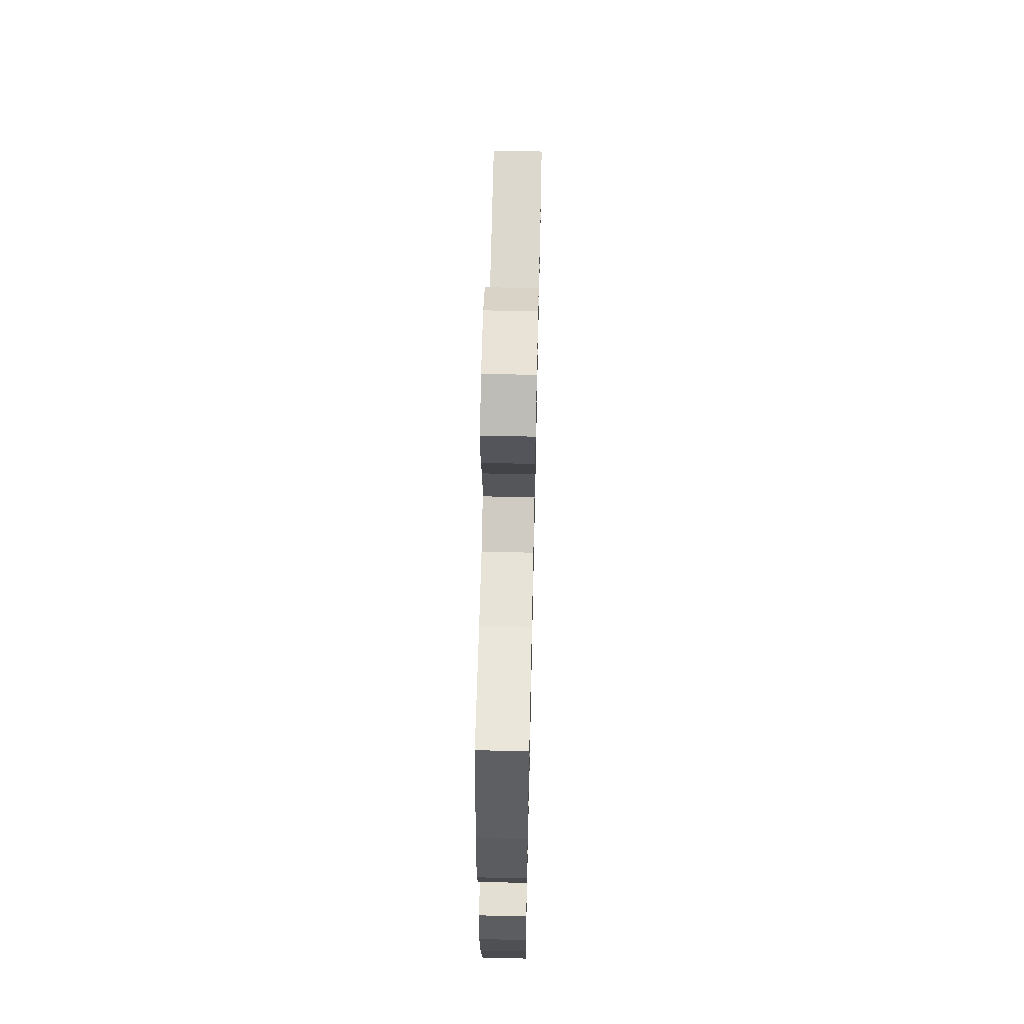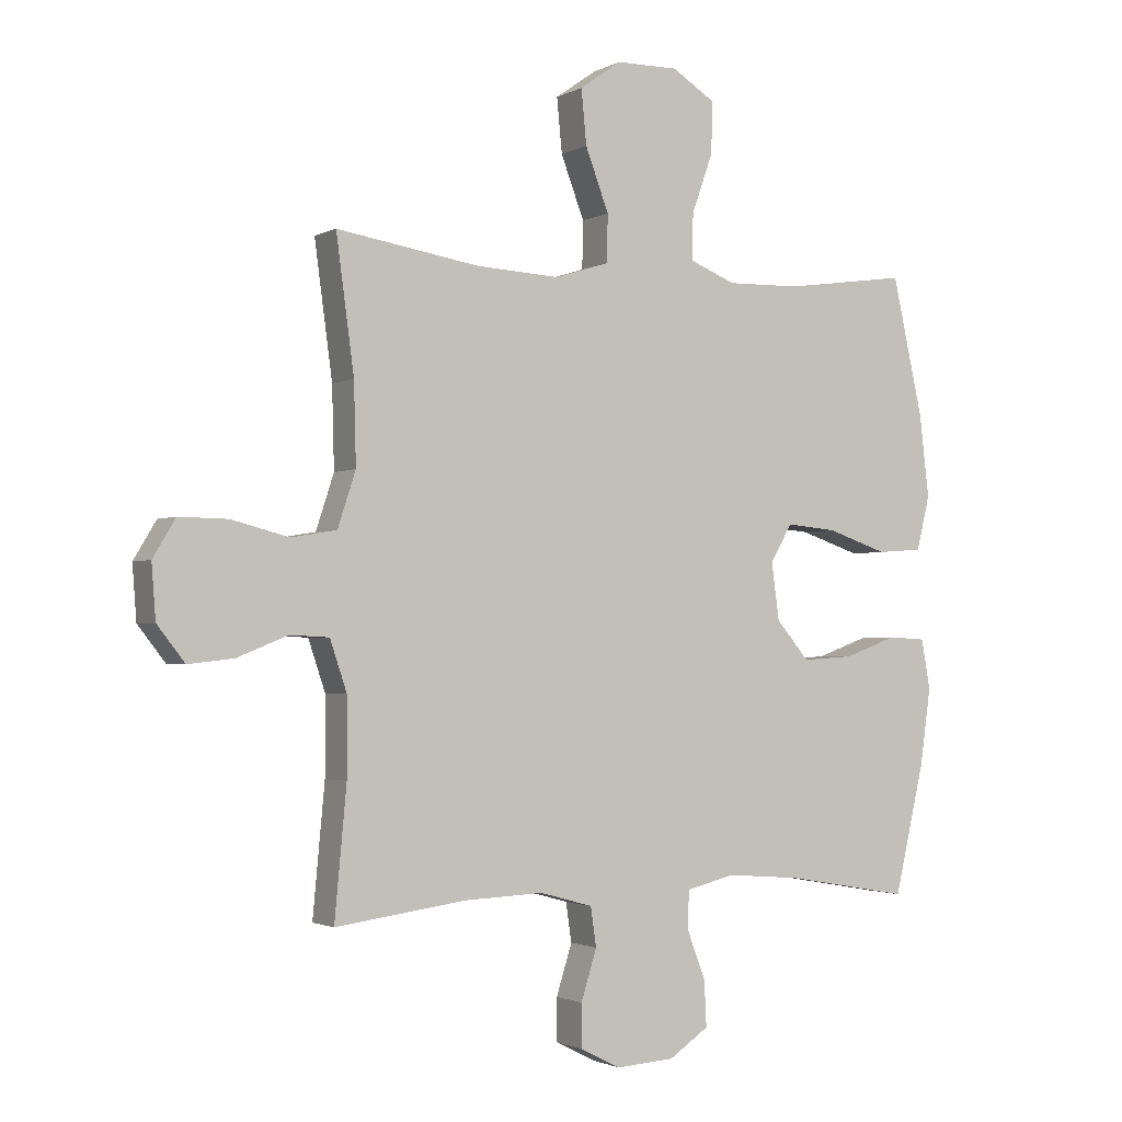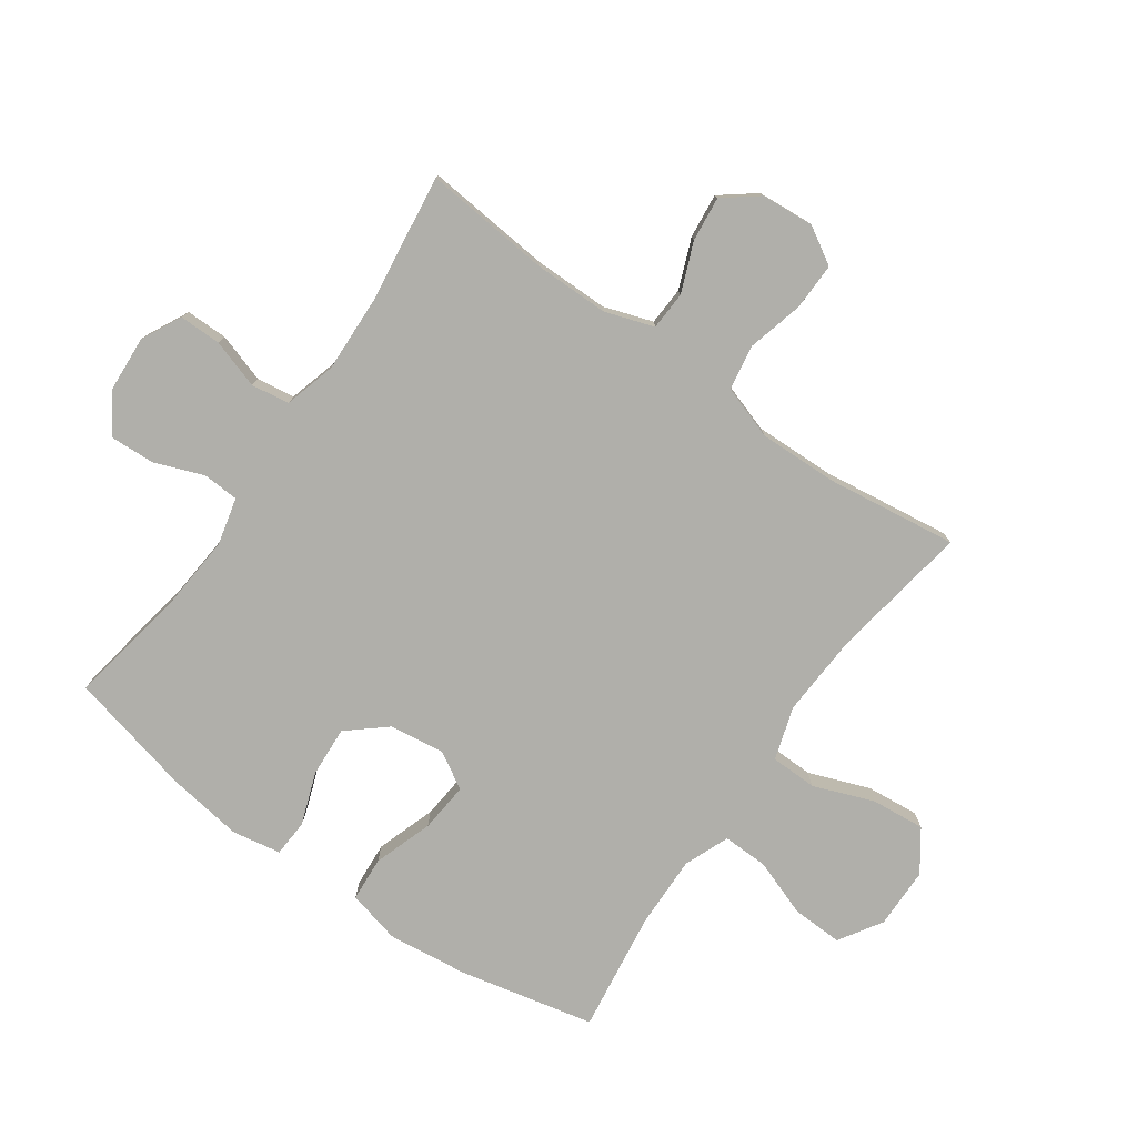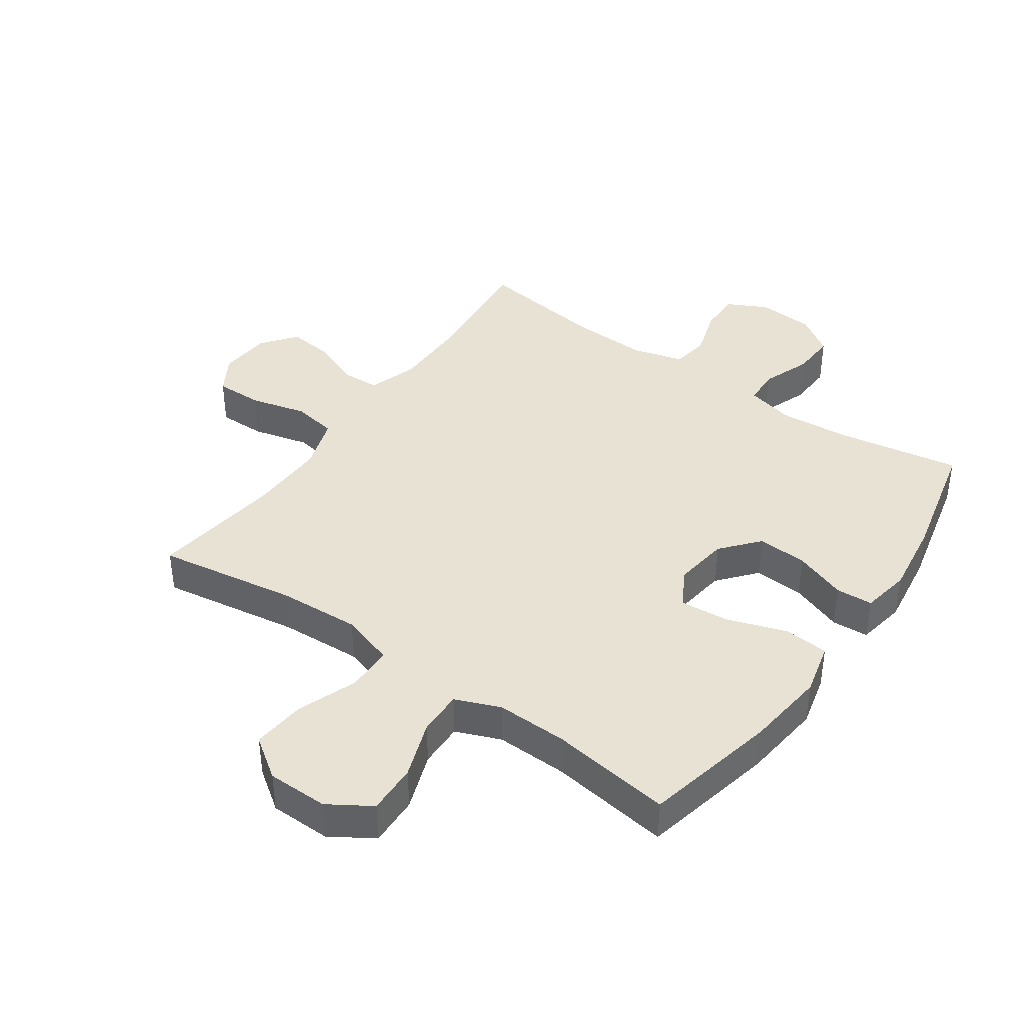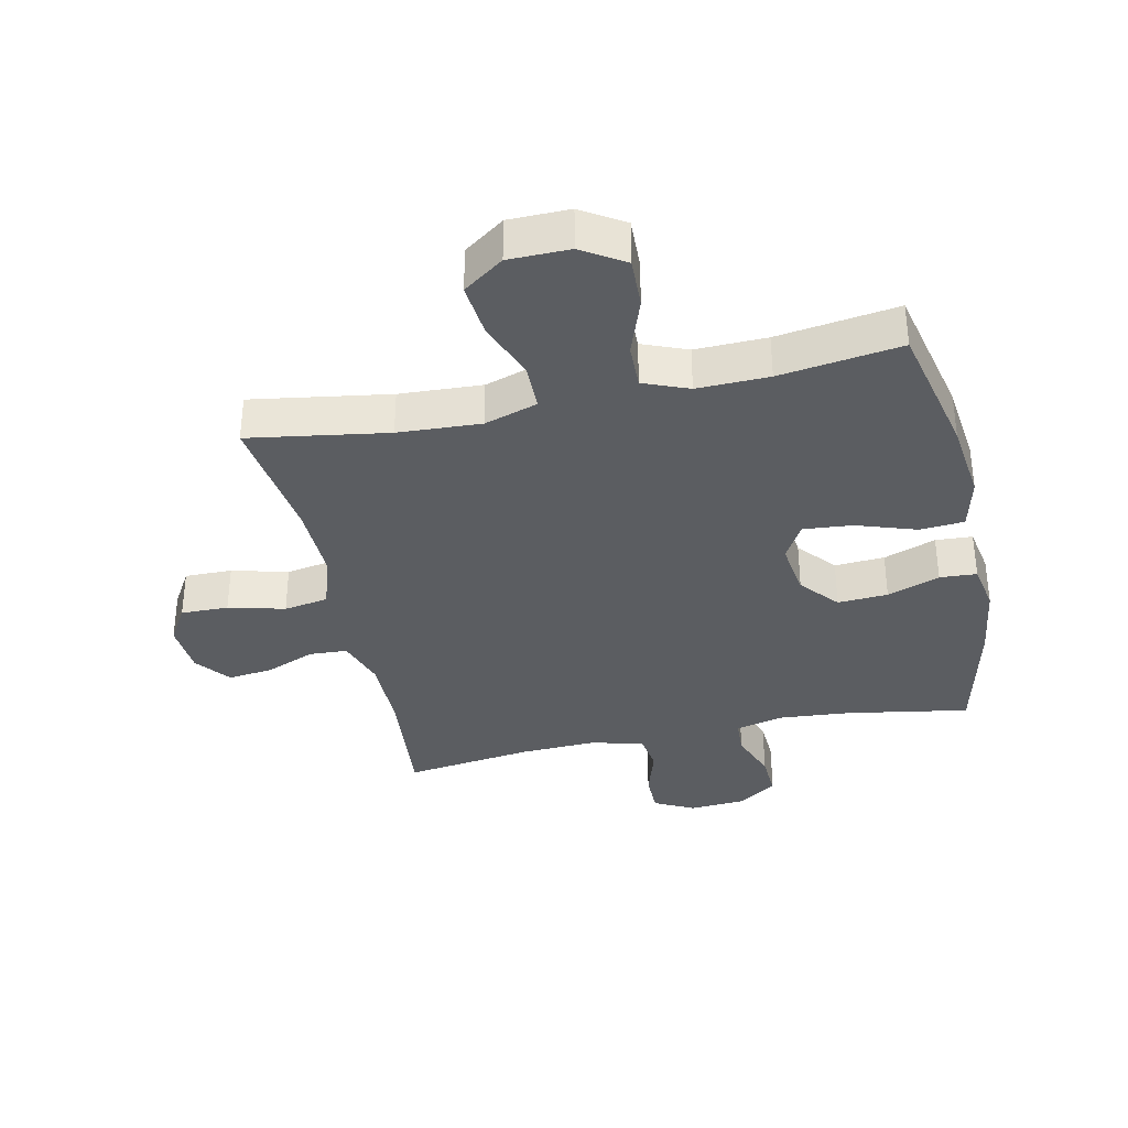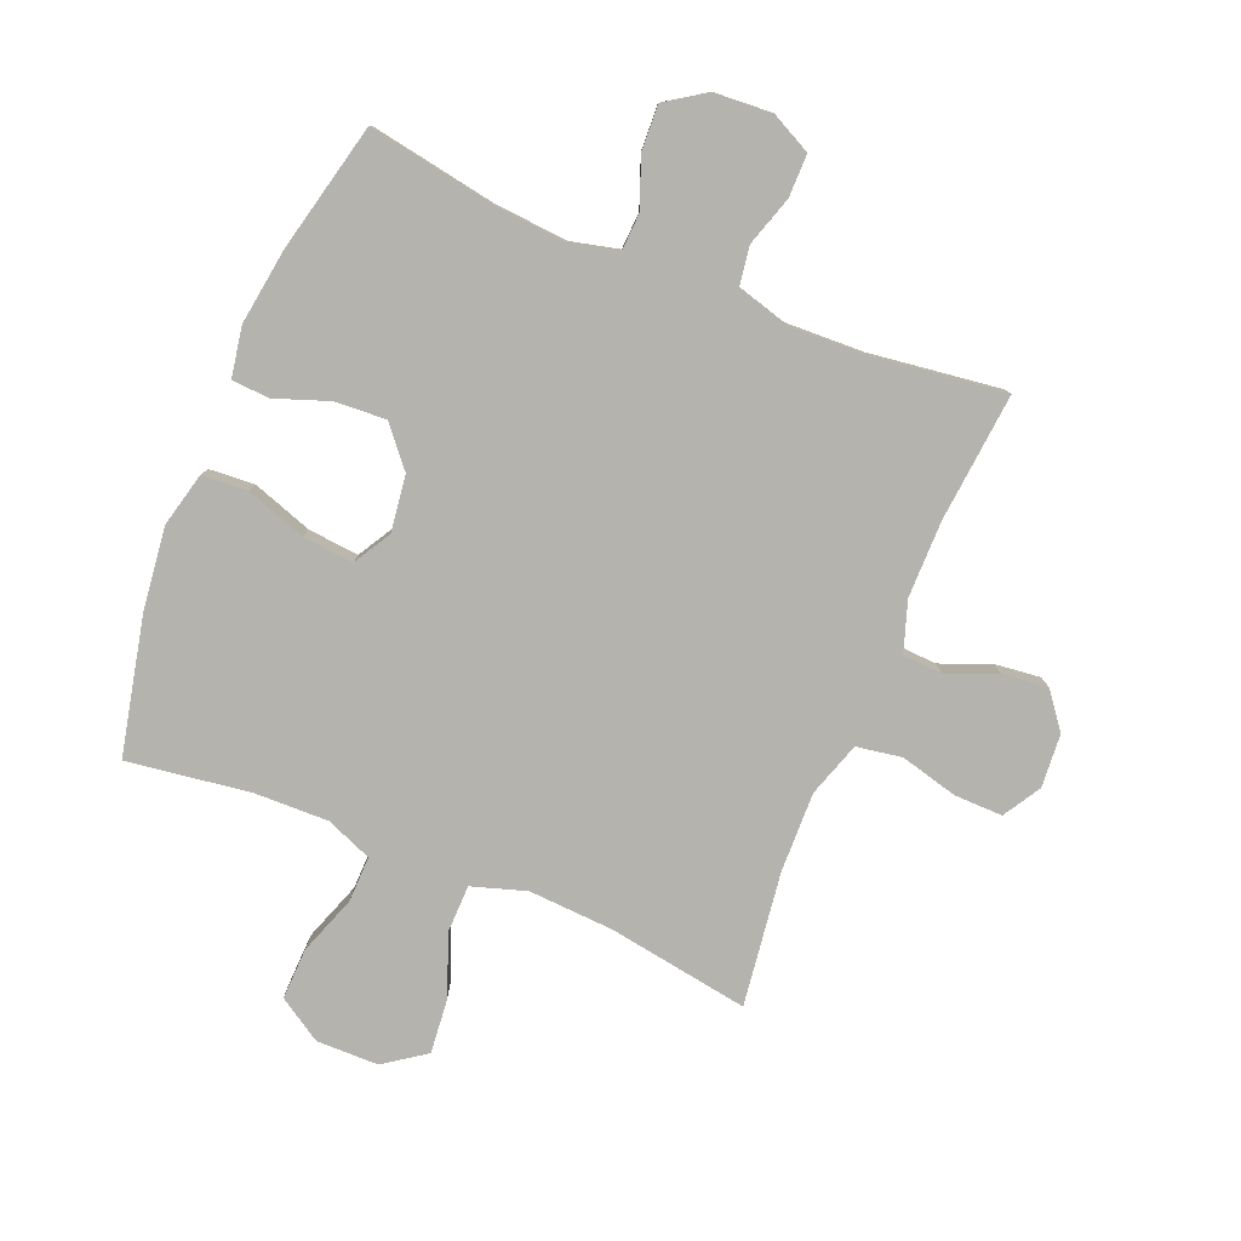
<metadata>
{"format":"obj","ext":"obj","renderer":"f3d","projection":"perspective","resolution":1024,"background":"white","views":[{"elev":63.1,"azim":91.3,"up":"+Z"},{"elev":-1.9,"azim":-29.8,"up":"+Z"},{"elev":-78.0,"azim":-125.2,"up":"+Y"},{"elev":40.6,"azim":35.0,"up":"+Y"},{"elev":-35.6,"azim":12.3,"up":"+Y"},{"elev":-79.9,"azim":157.6,"up":"+Y"}]}
</metadata>
<code>
o path1206
v 0.3176 0.0375 0.4639
v 0.1991 0.0375 0.4612
v 0.1245 0.0375 0.491
v 0.1262 0.0375 0.5655
v 0.1601 0.0375 0.6607
v 0.1629 0.0375 0.744
v 0.09257 0.0375 0.7883
v -0.008099 0.0375 0.7872
v -0.07512 0.0375 0.74
v -0.06655 0.0375 0.6519
v -0.02874 0.0375 0.552
v -0.0301 0.0375 0.4754
v -0.1179 0.0375 0.4477
v -0.2546 0.0375 0.4552
v -0.4842 0.0375 0.4919
v -0.4552 0.0375 0.2766
v -0.4517 0.0375 0.1462
v -0.4809 0.0375 0.05772
v -0.5544 0.0375 0.0455
v -0.6474 0.0375 0.06942
v -0.7259 0.0375 0.07077
v -0.7625 0.0375 0.00988
v -0.7558 0.0375 -0.0769
v -0.7111 0.0375 -0.1342
v -0.6371 0.0375 -0.1259
v -0.5557 0.0375 -0.09311
v -0.4922 0.0375 -0.09638
v -0.4651 0.0375 -0.1772
v -0.4648 0.0375 -0.3017
v -0.4842 0.0375 -0.51
v -0.2723 0.0375 -0.4818
v -0.1446 0.0375 -0.4769
v -0.0592 0.0375 -0.5006
v -0.04992 0.0375 -0.5637
v -0.0754 0.0375 -0.6446
v -0.07552 0.0375 -0.7138
v -0.009739 0.0375 -0.7469
v 0.08396 0.0375 -0.7408
v 0.148 0.0375 -0.6978
v 0.1443 0.0375 -0.6243
v 0.1138 0.0375 -0.5438
v 0.1167 0.0375 -0.4841
v 0.1948 0.0375 -0.4651
v 0.3155 0.0375 -0.4749
v 0.5175 0.0375 -0.51
v 0.5659 0.0375 -0.3025
v 0.5834 0.0375 -0.1784
v 0.569 0.0375 -0.09777
v 0.508 0.0375 -0.09416
v 0.4212 0.0375 -0.1254
v 0.3384 0.0375 -0.1303
v 0.2854 0.0375 -0.06779
v 0.2729 0.0375 0.02336
v 0.3081 0.0375 0.0843
v 0.3903 0.0375 0.07663
v 0.4878 0.0375 0.0436
v 0.5615 0.0375 0.04889
v 0.5828 0.0375 0.1362
v 0.5671 0.0375 0.2695
v 0.5175 0.0375 0.4919
v 0.3176 -0.0375 0.4639
v 0.1991 -0.0375 0.4612
v 0.1245 -0.0375 0.491
v 0.1262 -0.0375 0.5655
v 0.1601 -0.0375 0.6607
v 0.1629 -0.0375 0.744
v 0.09257 -0.0375 0.7883
v -0.008099 -0.0375 0.7872
v -0.07512 -0.0375 0.74
v -0.06655 -0.0375 0.6519
v -0.02874 -0.0375 0.552
v -0.0301 -0.0375 0.4754
v -0.1179 -0.0375 0.4477
v -0.2546 -0.0375 0.4552
v -0.4842 -0.0375 0.4919
v -0.4552 -0.0375 0.2766
v -0.4517 -0.0375 0.1462
v -0.4809 -0.0375 0.05772
v -0.5544 -0.0375 0.0455
v -0.6474 -0.0375 0.06942
v -0.7259 -0.0375 0.07077
v -0.7625 -0.0375 0.00988
v -0.7558 -0.0375 -0.0769
v -0.7111 -0.0375 -0.1342
v -0.6371 -0.0375 -0.1259
v -0.5557 -0.0375 -0.09311
v -0.4922 -0.0375 -0.09638
v -0.4651 -0.0375 -0.1772
v -0.4648 -0.0375 -0.3017
v -0.4842 -0.0375 -0.51
v -0.2723 -0.0375 -0.4818
v -0.1446 -0.0375 -0.4769
v -0.0592 -0.0375 -0.5006
v -0.04992 -0.0375 -0.5637
v -0.0754 -0.0375 -0.6446
v -0.07552 -0.0375 -0.7138
v -0.009739 -0.0375 -0.7469
v 0.08396 -0.0375 -0.7408
v 0.148 -0.0375 -0.6978
v 0.1443 -0.0375 -0.6243
v 0.1138 -0.0375 -0.5438
v 0.1167 -0.0375 -0.4841
v 0.1948 -0.0375 -0.4651
v 0.3155 -0.0375 -0.4749
v 0.5175 -0.0375 -0.51
v 0.5659 -0.0375 -0.3025
v 0.5834 -0.0375 -0.1784
v 0.569 -0.0375 -0.09777
v 0.508 -0.0375 -0.09416
v 0.4212 -0.0375 -0.1254
v 0.3384 -0.0375 -0.1303
v 0.2854 -0.0375 -0.06779
v 0.2729 -0.0375 0.02336
v 0.3081 -0.0375 0.0843
v 0.3903 -0.0375 0.07663
v 0.4878 -0.0375 0.0436
v 0.5615 -0.0375 0.04889
v 0.5828 -0.0375 0.1362
v 0.5671 -0.0375 0.2695
v 0.5175 -0.0375 0.4919
v 0.5659 0.0375 -0.3025
v 0.5834 0.0375 -0.1784
v 0.569 0.0375 -0.09777
v 0.569 0.0375 -0.09777
v 0.5615 0.0375 0.04889
v 0.5615 0.0375 0.04889
v 0.5828 0.0375 0.1362
v 0.5671 0.0375 0.2695
v 0.508 0.0375 -0.09416
v 0.4878 0.0375 0.0436
v 0.5175 0.0375 -0.51
v 0.5175 0.0375 -0.51
v 0.5175 0.0375 0.4919
v 0.5175 0.0375 0.4919
v 0.4212 0.0375 -0.1254
v 0.3903 0.0375 0.07663
v 0.3176 0.0375 0.4639
v 0.3155 0.0375 -0.4749
v 0.3384 0.0375 -0.1303
v 0.3081 0.0375 0.0843
v 0.3081 0.0375 0.0843
v 0.2854 0.0375 -0.06779
v 0.1991 0.0375 0.4612
v 0.1948 0.0375 -0.4651
v 0.2729 0.0375 0.02336
v 0.1245 0.0375 0.491
v 0.1245 0.0375 0.491
v 0.1167 0.0375 -0.4841
v 0.1167 0.0375 -0.4841
v 0.1601 0.0375 0.6607
v 0.1629 0.0375 0.744
v 0.09257 0.0375 0.7883
v 0.1262 0.0375 0.5655
v 0.08396 0.0375 -0.7408
v 0.148 0.0375 -0.6978
v 0.1443 0.0375 -0.6243
v 0.1138 0.0375 -0.5438
v -0.008099 0.0375 0.7872
v -0.009739 0.0375 -0.7469
v -0.07512 0.0375 0.74
v -0.07512 0.0375 0.74
v -0.07552 0.0375 -0.7138
v -0.07552 0.0375 -0.7138
v -0.02874 0.0375 0.552
v -0.0301 0.0375 0.4754
v -0.0301 0.0375 0.4754
v -0.06655 0.0375 0.6519
v -0.1179 0.0375 0.4477
v -0.0754 0.0375 -0.6446
v -0.04992 0.0375 -0.5637
v -0.0592 0.0375 -0.5006
v -0.0592 0.0375 -0.5006
v -0.1446 0.0375 -0.4769
v -0.2546 0.0375 0.4552
v -0.2723 0.0375 -0.4818
v -0.4842 0.0375 -0.51
v -0.4842 0.0375 -0.51
v -0.4651 0.0375 -0.1772
v -0.4648 0.0375 -0.3017
v -0.4517 0.0375 0.1462
v -0.4809 0.0375 0.05772
v -0.4809 0.0375 0.05772
v -0.4552 0.0375 0.2766
v -0.4842 0.0375 0.4919
v -0.4842 0.0375 0.4919
v -0.4922 0.0375 -0.09638
v -0.4922 0.0375 -0.09638
v -0.5544 0.0375 0.0455
v -0.5557 0.0375 -0.09311
v -0.6474 0.0375 0.06942
v -0.6371 0.0375 -0.1259
v -0.7111 0.0375 -0.1342
v -0.7259 0.0375 0.07077
v -0.7558 0.0375 -0.0769
v -0.7625 0.0375 0.00988
v 0.5659 -0.0375 -0.3025
v 0.5834 -0.0375 -0.1784
v 0.569 -0.0375 -0.09777
v 0.569 -0.0375 -0.09777
v 0.5615 -0.0375 0.04889
v 0.5615 -0.0375 0.04889
v 0.5828 -0.0375 0.1362
v 0.5671 -0.0375 0.2695
v 0.508 -0.0375 -0.09416
v 0.4878 -0.0375 0.0436
v 0.5175 -0.0375 -0.51
v 0.5175 -0.0375 -0.51
v 0.5175 -0.0375 0.4919
v 0.5175 -0.0375 0.4919
v 0.4212 -0.0375 -0.1254
v 0.3903 -0.0375 0.07663
v 0.3176 -0.0375 0.4639
v 0.3155 -0.0375 -0.4749
v 0.3384 -0.0375 -0.1303
v 0.3081 -0.0375 0.0843
v 0.3081 -0.0375 0.0843
v 0.2854 -0.0375 -0.06779
v 0.1991 -0.0375 0.4612
v 0.1948 -0.0375 -0.4651
v 0.2729 -0.0375 0.02336
v 0.1245 -0.0375 0.491
v 0.1245 -0.0375 0.491
v 0.1167 -0.0375 -0.4841
v 0.1167 -0.0375 -0.4841
v 0.1601 -0.0375 0.6607
v 0.1629 -0.0375 0.744
v 0.09257 -0.0375 0.7883
v 0.1262 -0.0375 0.5655
v 0.08396 -0.0375 -0.7408
v 0.148 -0.0375 -0.6978
v 0.1443 -0.0375 -0.6243
v 0.1138 -0.0375 -0.5438
v -0.008099 -0.0375 0.7872
v -0.009739 -0.0375 -0.7469
v -0.07512 -0.0375 0.74
v -0.07512 -0.0375 0.74
v -0.07552 -0.0375 -0.7138
v -0.07552 -0.0375 -0.7138
v -0.02874 -0.0375 0.552
v -0.0301 -0.0375 0.4754
v -0.0301 -0.0375 0.4754
v -0.06655 -0.0375 0.6519
v -0.1179 -0.0375 0.4477
v -0.0754 -0.0375 -0.6446
v -0.04992 -0.0375 -0.5637
v -0.0592 -0.0375 -0.5006
v -0.0592 -0.0375 -0.5006
v -0.1446 -0.0375 -0.4769
v -0.2546 -0.0375 0.4552
v -0.2723 -0.0375 -0.4818
v -0.4842 -0.0375 -0.51
v -0.4842 -0.0375 -0.51
v -0.4651 -0.0375 -0.1772
v -0.4648 -0.0375 -0.3017
v -0.4517 -0.0375 0.1462
v -0.4809 -0.0375 0.05772
v -0.4809 -0.0375 0.05772
v -0.4552 -0.0375 0.2766
v -0.4842 -0.0375 0.4919
v -0.4842 -0.0375 0.4919
v -0.4922 -0.0375 -0.09638
v -0.4922 -0.0375 -0.09638
v -0.5544 -0.0375 0.0455
v -0.5557 -0.0375 -0.09311
v -0.6474 -0.0375 0.06942
v -0.6371 -0.0375 -0.1259
v -0.7111 -0.0375 -0.1342
v -0.7259 -0.0375 0.07077
v -0.7558 -0.0375 -0.0769
v -0.7625 -0.0375 0.00988
f 223 246 232
f 256 263 261
f 226 227 225
f 265 270 269
f 220 240 243
f 240 221 239
f 232 246 245
f 258 255 249
f 270 265 268
f 248 253 250
f 218 240 215
f 242 233 235
f 253 254 250
f 205 202 211
f 211 212 215
f 220 253 217
f 214 196 210
f 266 269 267
f 232 245 231
f 228 239 221
f 231 244 229
f 200 202 205
f 253 256 261
f 265 264 263
f 234 244 237
f 219 217 223
f 220 256 253
f 231 229 230
f 258 249 259
f 250 254 251
f 227 233 242
f 217 253 248
f 196 213 206
f 215 240 220
f 245 244 231
f 239 228 242
f 217 246 223
f 264 265 266
f 218 221 240
f 214 217 219
f 227 242 225
f 202 203 211
f 218 215 212
f 203 212 211
f 208 212 203
f 220 243 255
f 220 255 256
f 261 263 264
f 213 214 219
f 217 248 246
f 225 242 228
f 196 214 213
f 266 265 269
f 197 210 196
f 204 197 198
f 229 244 234
f 249 255 243
f 210 197 204
f 46 47 107 106
f 47 124 199 107
f 126 58 118 201
f 58 59 119 118
f 48 49 109 108
f 56 57 117 116
f 132 46 106 207
f 59 134 209 119
f 49 50 110 109
f 55 56 116 115
f 60 1 61 120
f 44 45 105 104
f 50 51 111 110
f 141 55 115 216
f 51 52 112 111
f 1 2 62 61
f 43 44 104 103
f 53 54 114 113
f 52 53 113 112
f 2 147 222 62
f 149 43 103 224
f 5 6 66 65
f 6 7 67 66
f 4 5 65 64
f 38 39 99 98
f 39 40 100 99
f 40 41 101 100
f 3 4 64 63
f 41 42 102 101
f 7 8 68 67
f 37 38 98 97
f 8 161 236 68
f 163 37 97 238
f 11 166 241 71
f 10 11 71 70
f 9 10 70 69
f 12 13 73 72
f 35 36 96 95
f 34 35 95 94
f 172 34 94 247
f 32 33 93 92
f 13 14 74 73
f 31 32 92 91
f 177 31 91 252
f 28 29 89 88
f 17 182 257 77
f 16 17 77 76
f 185 16 76 260
f 14 15 75 74
f 187 28 88 262
f 29 30 90 89
f 18 19 79 78
f 26 27 87 86
f 19 20 80 79
f 25 26 86 85
f 24 25 85 84
f 20 21 81 80
f 23 24 84 83
f 22 23 83 82
f 21 22 82 81
f 148 157 171
f 181 186 188
f 151 150 152
f 190 194 195
f 145 168 165
f 165 164 146
f 157 170 171
f 183 174 180
f 195 193 190
f 173 175 178
f 143 140 165
f 167 160 158
f 178 175 179
f 130 136 127
f 136 140 137
f 145 142 178
f 139 135 121
f 191 192 194
f 157 156 170
f 153 146 164
f 156 154 169
f 125 130 127
f 178 186 181
f 190 188 189
f 159 162 169
f 144 148 142
f 145 178 181
f 156 155 154
f 183 184 174
f 175 176 179
f 152 167 158
f 142 173 178
f 121 131 138
f 140 145 165
f 170 156 169
f 164 167 153
f 142 148 171
f 189 191 190
f 143 165 146
f 139 144 142
f 152 150 167
f 127 136 128
f 143 137 140
f 128 136 137
f 133 128 137
f 145 180 168
f 145 181 180
f 186 189 188
f 138 144 139
f 142 171 173
f 150 153 167
f 121 138 139
f 191 194 190
f 122 121 135
f 129 123 122
f 154 159 169
f 174 168 180
f 135 129 122

</code>
